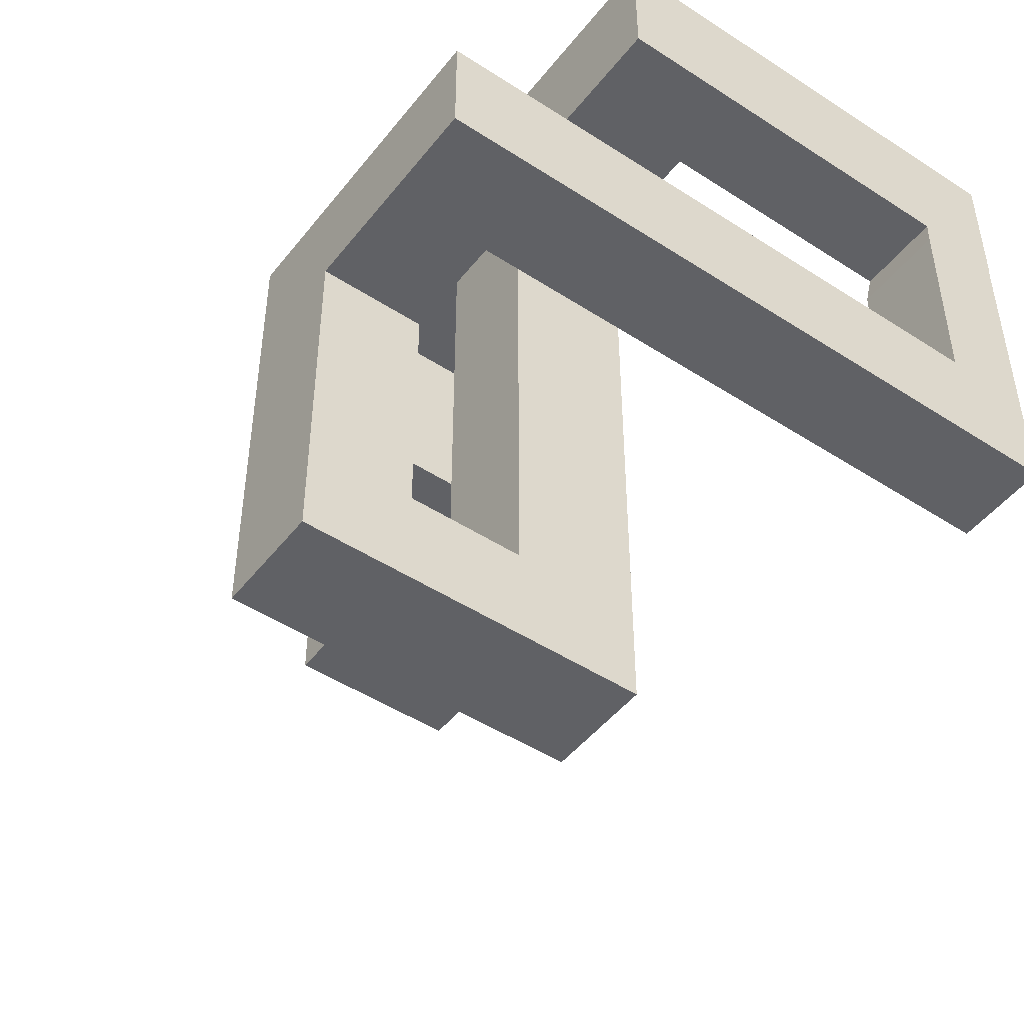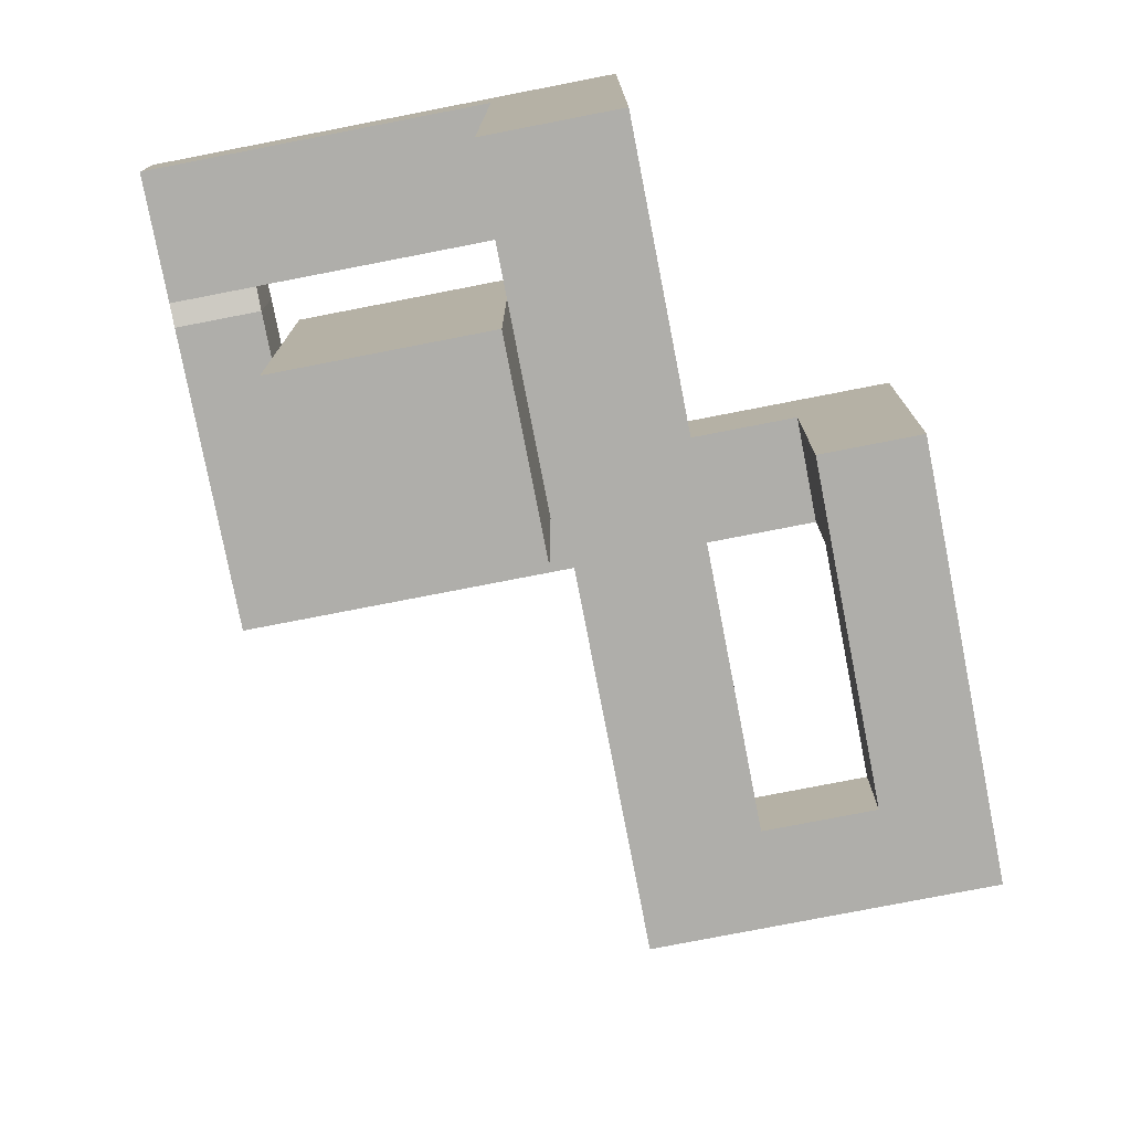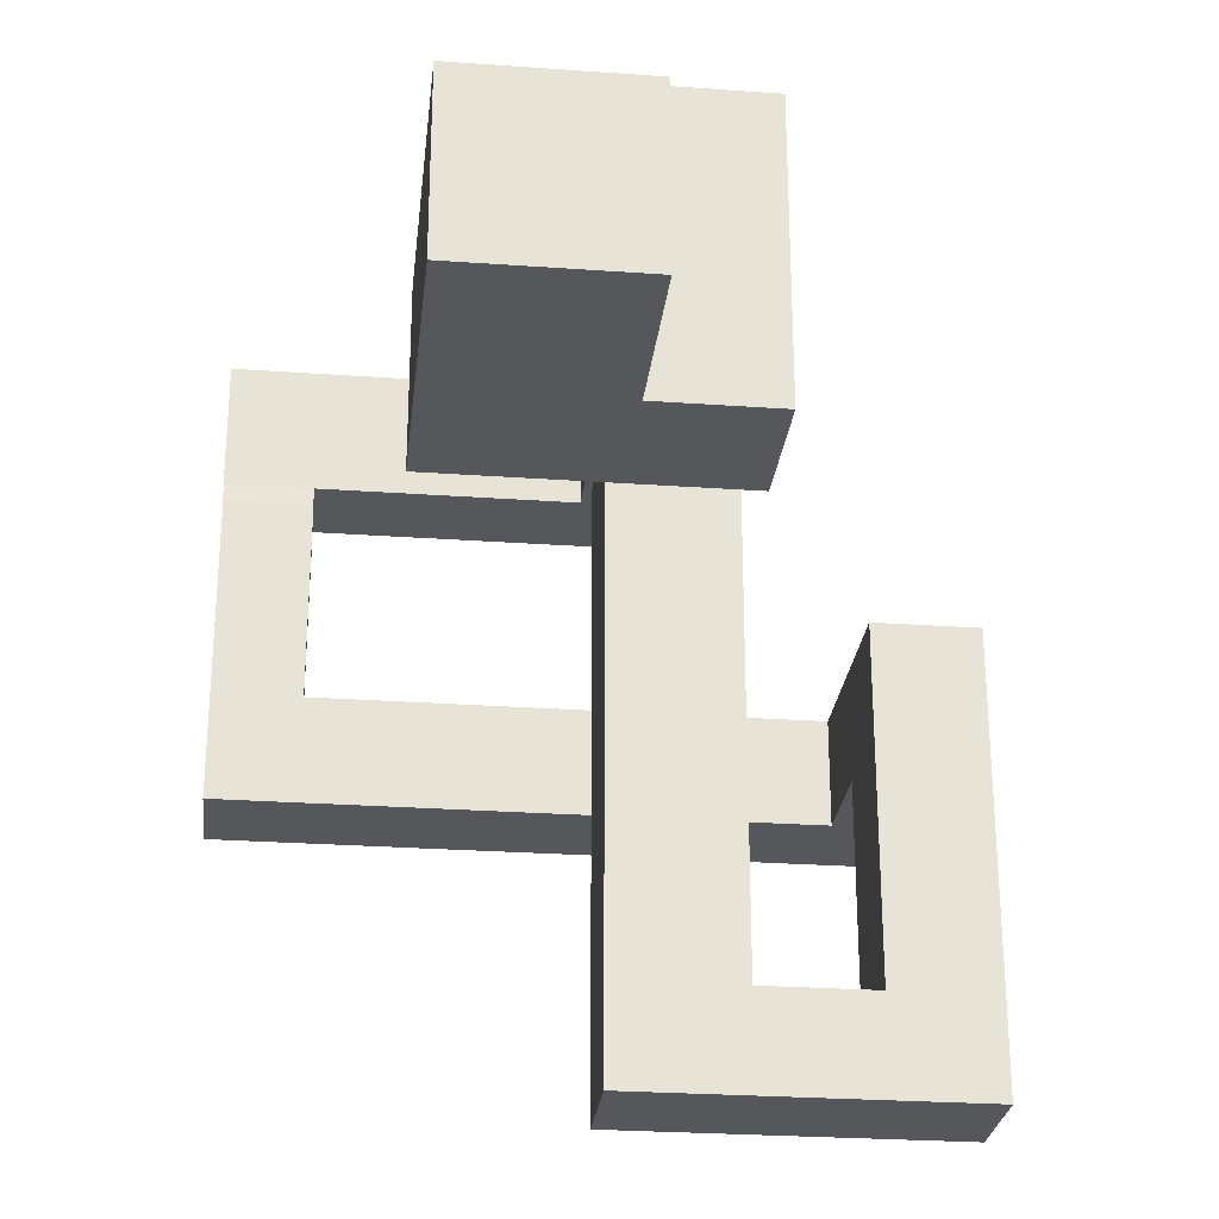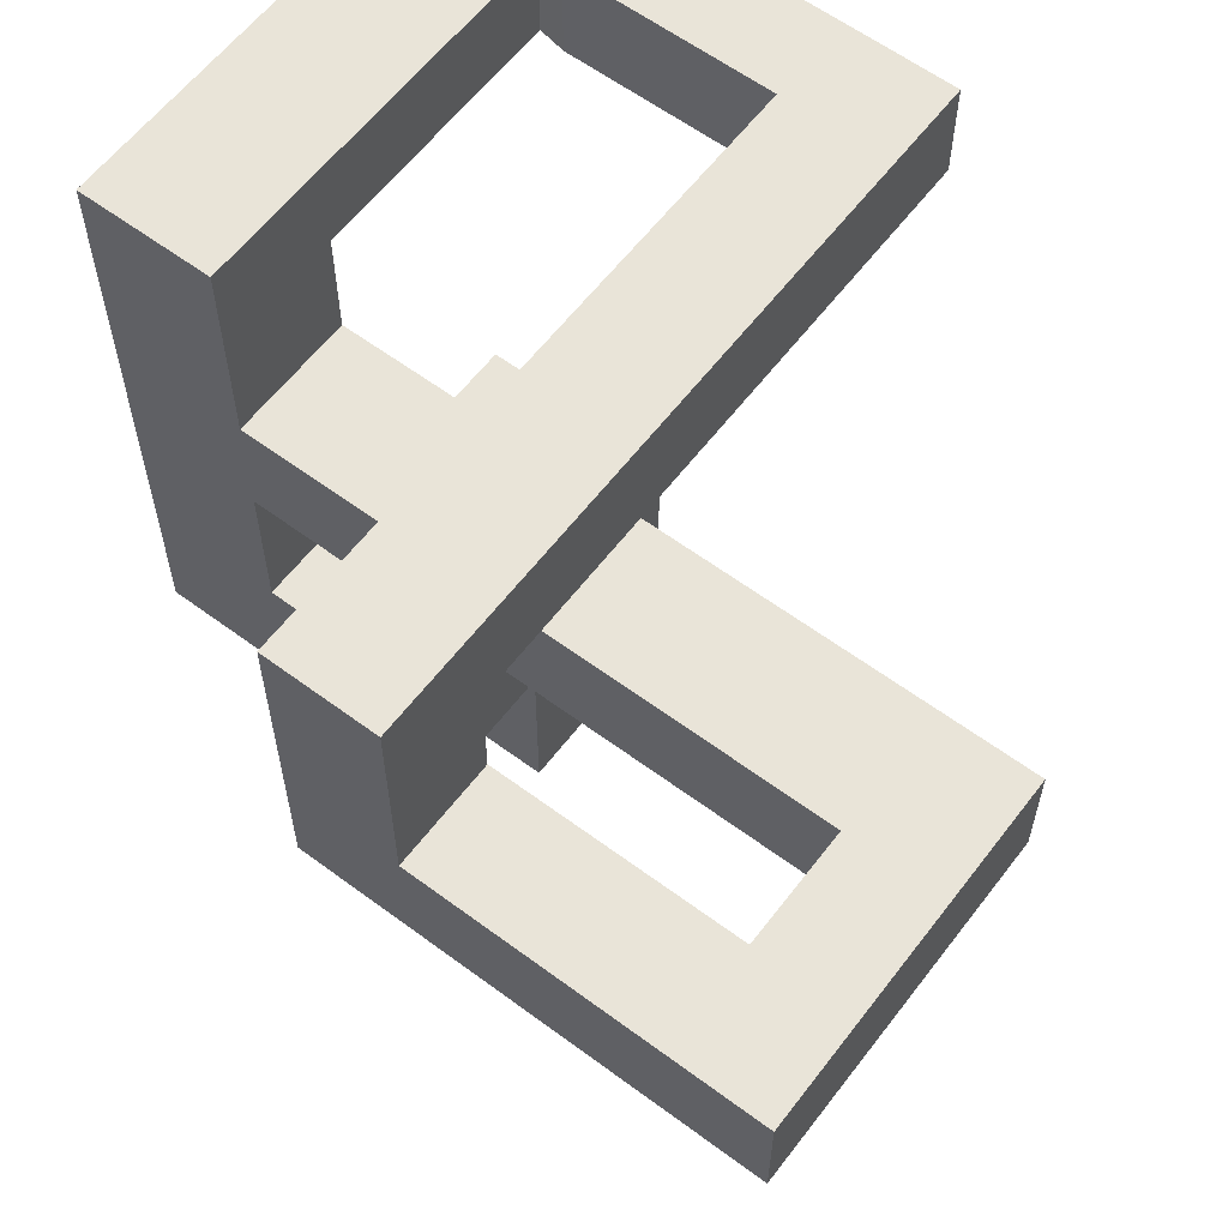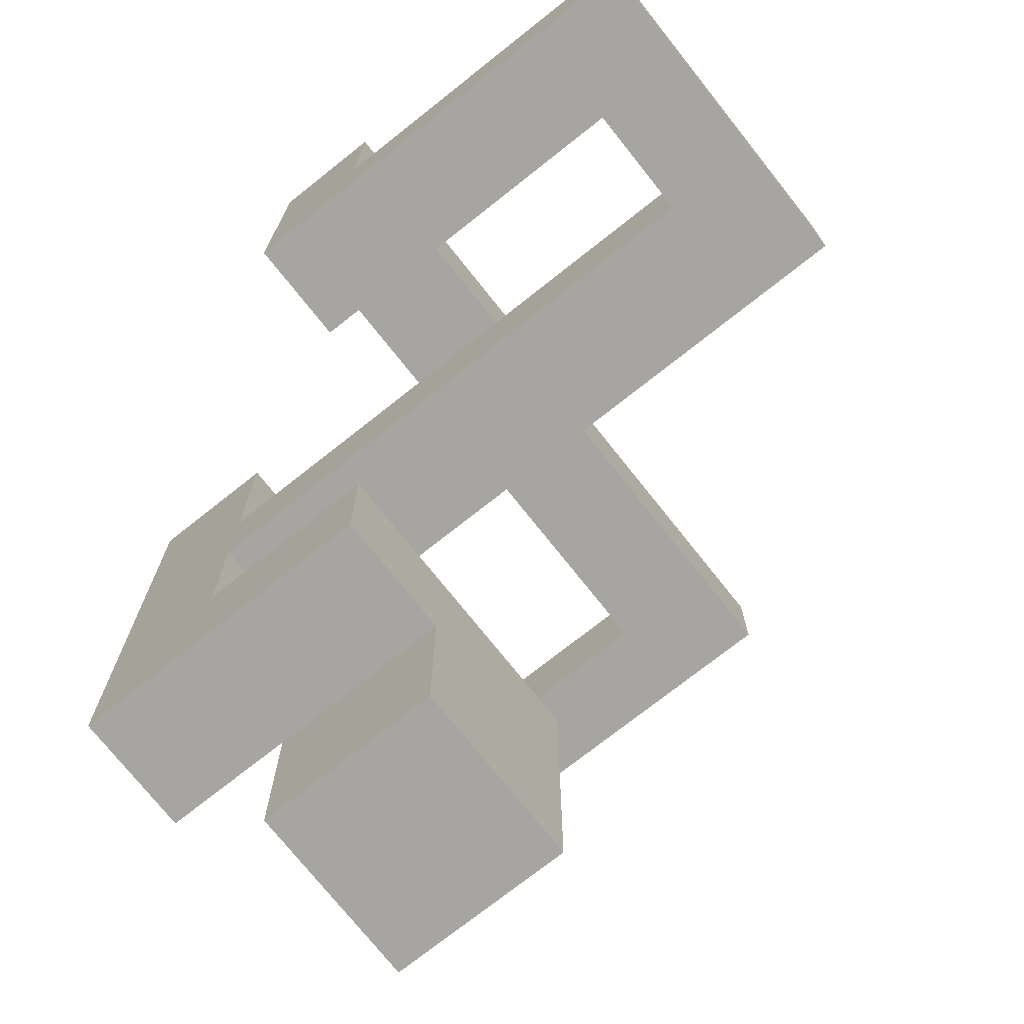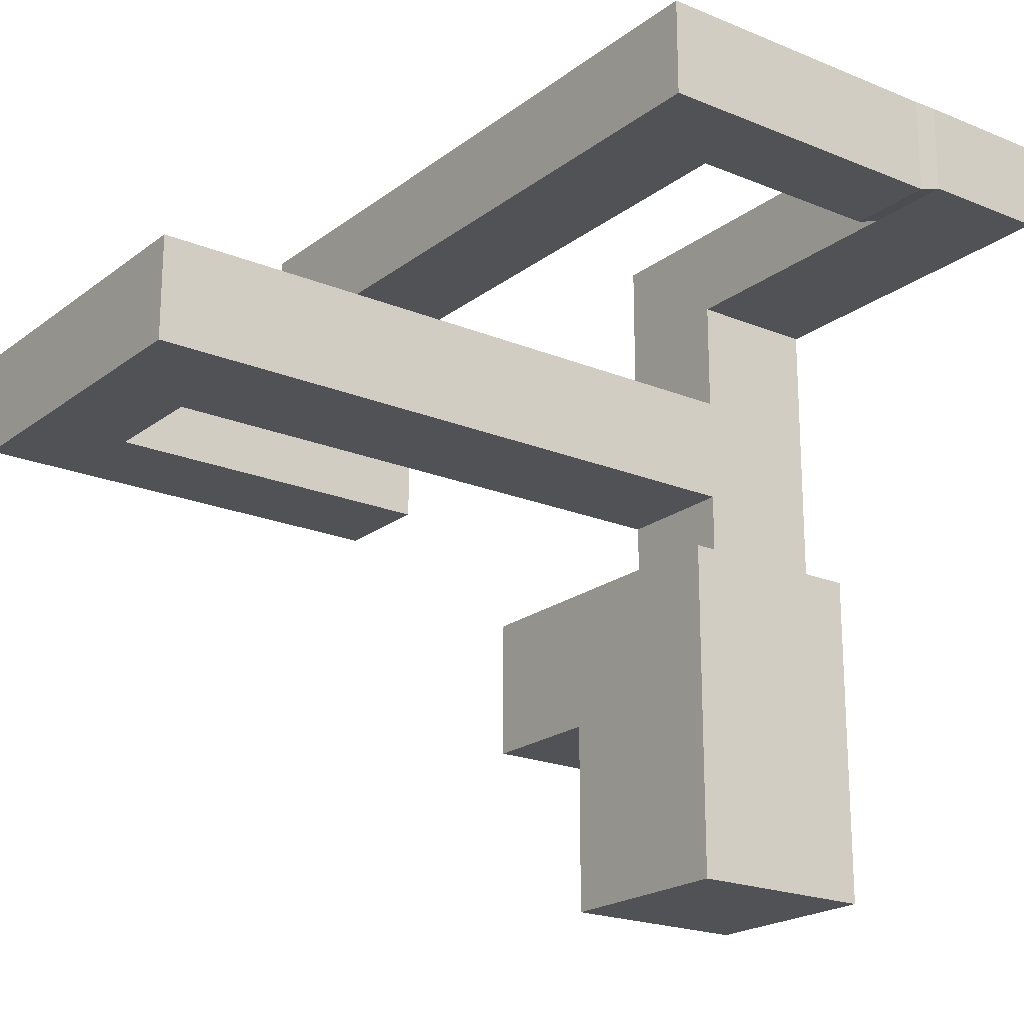
<metadata>
{"format":"obj","ext":"obj","renderer":"f3d","projection":"perspective","resolution":1024,"background":"white","views":[{"elev":-47.7,"azim":143.8,"up":"+Z"},{"elev":-77.6,"azim":11.0,"up":"+Y"},{"elev":-27.0,"azim":-6.3,"up":"+Z"},{"elev":60.4,"azim":127.2,"up":"+Y"},{"elev":-73.8,"azim":128.4,"up":"+Y"},{"elev":-20.7,"azim":-126.8,"up":"+Y"}]}
</metadata>
<code>
o Cube
v 1 -1 -1
v 1 -1 1
v -1 -1 1
v -1 -1 -1
v 1 1 -1
v 1 1 1
v -1 1 1
v -1 1 -1
v 1 2.482 -1
v 1 2.482 1
v -1 2.482 -1
v -1 2.482 1
v 2.358 1 -1
v 2.358 1 1
v 2.358 2.482 -1
v 2.358 2.482 1
v 1 1 2.425
v 1 2.482 2.425
v 2.358 1 2.425
v 2.358 2.482 2.425
v 2.358 4.09 1
v 1 4.09 1
v 2.358 4.09 2.425
v 1 4.09 2.425
v 2.358 5.256 1
v 1 5.256 1
v 2.358 5.256 2.425
v 1 5.256 2.425
v 2.358 4.09 -5.246
v 1 4.09 -5.246
v 2.358 5.256 -5.246
v 1 5.256 -5.246
v 2.358 4.09 -6.285
v 1 4.09 -6.285
v 2.358 5.256 -6.285
v 1 5.256 -6.285
v 3.585 5.256 -5.246
v 3.585 4.09 -5.246
v 3.585 5.256 -6.285
v 3.585 4.09 -6.285
v 4.706 5.256 -5.246
v 4.706 4.09 -5.246
v 4.706 5.256 -6.285
v 4.706 4.09 -6.285
v 3.585 5.256 -2.657
v 3.585 4.09 -2.657
v 4.706 5.256 -2.657
v 4.706 4.09 -2.657
v 3.585 5.256 -1.485
v 3.585 4.09 -1.485
v 4.706 5.256 -1.485
v 4.706 4.09 -1.485
v 3.585 6.392 -2.657
v 4.706 6.392 -2.657
v 3.585 6.392 -1.485
v 4.706 6.392 -1.485
v 3.585 7.453 -2.657
v 4.706 7.453 -2.657
v 3.585 7.453 -1.485
v 4.706 7.453 -1.485
v -1.837 6.392 -1.485
v -1.837 6.392 -2.657
v -1.837 7.453 -1.485
v -1.837 7.453 -2.657
v -2.786 6.392 -1.485
v -2.786 6.392 -2.657
v -2.786 7.453 -1.485
v -2.786 7.453 -2.657
v -1.837 6.392 0.7399
v -1.837 7.453 0.7399
v -2.786 6.392 0.7399
v -2.786 7.453 0.7399
v 2.358 6.476 1
v 1 6.476 1
v 2.358 6.476 2.425
v 1 6.476 2.425
v 2.358 7.453 1
v 1 7.453 1
v 2.358 7.453 2.425
v 1 7.453 2.425
v -1.844 6.476 2.425
v -1.844 6.476 1
v -1.844 7.453 2.425
v -1.844 7.453 1
v -2.797 6.476 2.425
v -2.797 6.476 1
v -2.797 7.453 2.425
v -2.797 7.453 1
f 1 2 3 4
f 7 6 10 12
f 1 5 6 2
f 2 6 7 3
f 3 7 8 4
f 5 1 4 8
f 9 11 12 10
f 5 9 15 13
f 8 7 12 11
f 5 8 11 9
f 14 13 15 16
f 10 6 17 18
f 9 10 16 15
f 6 5 13 14
f 18 17 19 20
f 16 10 22 21
f 6 14 19 17
f 14 16 20 19
f 22 24 28 26
f 20 16 21 23
f 10 18 24 22
f 18 20 23 24
f 27 25 73 75
f 22 26 32 30
f 23 21 25 27
f 24 23 27 28
f 30 32 36 34
f 21 22 30 29
f 25 21 29 31
f 26 25 31 32
f 33 34 36 35
f 29 30 34 33
f 35 31 37 39
f 32 31 35 36
f 39 37 41 43
f 33 35 39 40
f 31 29 38 37
f 29 33 40 38
f 41 42 44 43
f 40 39 43 44
f 38 40 44 42
f 41 37 45 47
f 45 46 50 49
f 42 41 47 48
f 38 42 48 46
f 37 38 46 45
f 49 50 52 51
f 46 48 52 50
f 48 47 51 52
f 49 51 56 55
f 53 55 61 62
f 51 47 54 56
f 47 45 53 54
f 45 49 55 53
f 58 57 59 60
f 54 53 57 58
f 56 54 58 60
f 55 56 60 59
f 63 64 68 67
f 57 53 62 64
f 55 59 63 61
f 59 57 64 63
f 66 65 67 68
f 67 65 71 72
f 62 61 65 66
f 64 62 66 68
f 70 72 88 84
f 61 63 70 69
f 63 67 72 70
f 65 61 69 71
f 80 78 84 83
f 28 27 75 76
f 26 28 76 74
f 25 26 74 73
f 77 78 80 79
f 73 74 78 77
f 75 73 77 79
f 76 75 79 80
f 71 86 88 72
f 74 76 81 82
f 78 74 82 84
f 76 80 83 81
f 86 85 87 88
f 83 84 88 87
f 81 83 87 85
f 82 81 85 86
f 71 69 82 86
f 69 70 84 82

</code>
